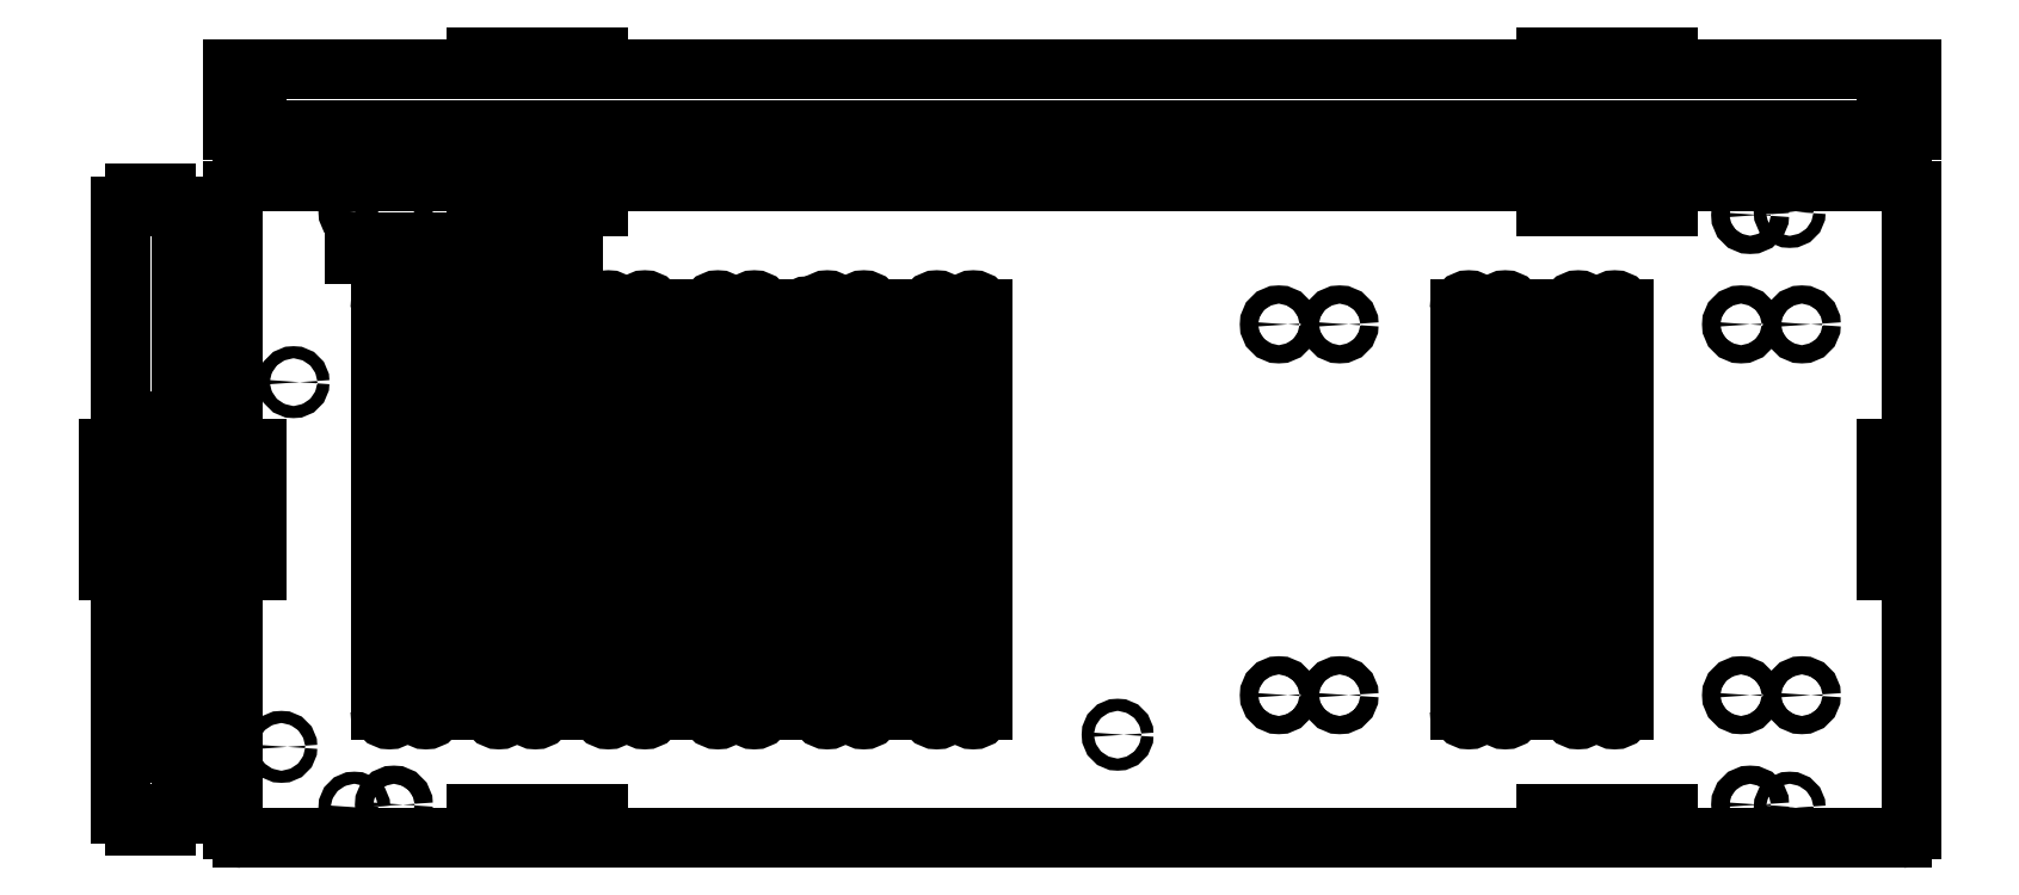
<metadata>
{"format":"dxf","ext":"dxf","renderer":"ezdxf+matplotlib","layout":"modelspace","background":"white","min_lineweight":24,"dpi":150}
</metadata>
<code>
0
SECTION
2
ENTITIES
0
LINE
8
Sketch
10
-138
20
-52.5
30
0
11
-138
21
52.5
31
0
0
ARC
8
Sketch
10
-136.5
20
52.5
30
0
40
1.5
50
90
51
180
0
LINE
8
Sketch
10
-136.5
20
54
30
0
11
136.5
21
54
31
0
0
ARC
8
Sketch
10
136.5
20
52.5
30
0
40
1.5
50
0
51
90
0
LINE
8
Sketch
10
138
20
52.5
30
0
11
138
21
-52.5
31
0
0
ARC
8
Sketch
10
136.5
20
-52.5
30
0
40
1.5
50
-90
51
0
0
LINE
8
Sketch
10
136.5
20
-54
30
0
11
-136.5
21
-54
31
0
0
ARC
8
Sketch
10
-136.5
20
-52.5
30
0
40
1.5
50
180
51
-90
0
CIRCLE
8
Sketch
10
-118
20
-49
40
1
0
CIRCLE
8
Sketch
10
118
20
-49
40
1
0
CIRCLE
8
Sketch
10
-118
20
49
40
1
0
CIRCLE
8
Sketch
10
118
20
49
40
1
0
LINE
8
Sketch
10
-98
20
-50
30
0
11
-78
21
-50
31
0
0
LINE
8
Sketch
10
-78
20
-50
30
0
11
-78
21
-52
31
0
0
LINE
8
Sketch
10
-78
20
-52
30
0
11
-98
21
-52
31
0
0
LINE
8
Sketch
10
-98
20
-52
30
0
11
-98
21
-50
31
0
0
LINE
8
Sketch
10
-98
20
52
30
0
11
-78
21
52
31
0
0
LINE
8
Sketch
10
-78
20
52
30
0
11
-78
21
50
31
0
0
LINE
8
Sketch
10
-78
20
50
30
0
11
-98
21
50
31
0
0
LINE
8
Sketch
10
-98
20
50
30
0
11
-98
21
52
31
0
0
LINE
8
Sketch
10
78
20
52
30
0
11
98
21
52
31
0
0
LINE
8
Sketch
10
98
20
52
30
0
11
98
21
50
31
0
0
LINE
8
Sketch
10
98
20
50
30
0
11
78
21
50
31
0
0
LINE
8
Sketch
10
78
20
50
30
0
11
78
21
52
31
0
0
LINE
8
Sketch
10
78
20
-50
30
0
11
98
21
-50
31
0
0
LINE
8
Sketch
10
98
20
-50
30
0
11
98
21
-52
31
0
0
LINE
8
Sketch
10
98
20
-52
30
0
11
78
21
-52
31
0
0
LINE
8
Sketch
10
78
20
-52
30
0
11
78
21
-50
31
0
0
LINE
8
Sketch
10
-136
20
10
30
0
11
-134
21
10
31
0
0
LINE
8
Sketch
10
-134
20
10
30
0
11
-134
21
-10
31
0
0
LINE
8
Sketch
10
-134
20
-10
30
0
11
-136
21
-10
31
0
0
LINE
8
Sketch
10
-136
20
-10
30
0
11
-136
21
10
31
0
0
LINE
8
Sketch
10
134
20
10
30
0
11
136
21
10
31
0
0
LINE
8
Sketch
10
136
20
10
30
0
11
136
21
-10
31
0
0
LINE
8
Sketch
10
136
20
-10
30
0
11
134
21
-10
31
0
0
LINE
8
Sketch
10
134
20
-10
30
0
11
134
21
10
31
0
0
LINE
8
Sketch
10
-118
20
44
30
0
11
-82
21
44
31
0
0
LINE
8
Sketch
10
-82
20
44
30
0
11
-82
21
42
31
0
0
LINE
8
Sketch
10
-82
20
42
30
0
11
-118
21
42
31
0
0
LINE
8
Sketch
10
-118
20
42
30
0
11
-118
21
44
31
0
0
CIRCLE
8
Sketch
10
44
20
30.5
40
1.5
0
CIRCLE
8
Sketch
10
44
20
-30.5
40
1.5
0
CIRCLE
8
Sketch
10
120
20
30.5
40
1.5
0
CIRCLE
8
Sketch
10
120
20
-30.5
40
1.5
0
CIRCLE
8
Sketch
10
34
20
30.5
40
1.5
0
CIRCLE
8
Sketch
10
34
20
-30.5
40
1.5
0
CIRCLE
8
Sketch
10
110
20
30.5
40
1.5
0
CIRCLE
8
Sketch
10
110
20
-30.5
40
1.5
0
CIRCLE
8
Sketch
10
-111.5
20
-48.5
40
1.5
0
CIRCLE
8
Sketch
10
-111.5
20
48.5
40
1.5
0
CIRCLE
8
Sketch
10
111.5
20
-48.5
40
1.5
0
CIRCLE
8
Sketch
10
111.5
20
48.5
40
1.5
0
CIRCLE
8
Sketch
10
-130
20
-39
40
1
0
CIRCLE
8
Sketch
10
7.5
20
-37
40
1
0
CIRCLE
8
Sketch
10
-128
20
21
40
1
0
CIRCLE
8
Sketch
10
-43.5
20
32
40
1.5
0
ARC
8
Sketch
10
-112.2
20
33
30
0
40
1.5
50
0
51
180
0
LINE
8
Sketch
10
-113.7
20
33
30
0
11
-113.7
21
-33
31
0
0
ARC
8
Sketch
10
-112.2
20
-33
30
0
40
1.5
50
180
51
0
0
LINE
8
Sketch
10
-110.7
20
33
30
0
11
-110.7
21
-33
31
0
0
ARC
8
Sketch
10
-106.2
20
33
30
0
40
1.5
50
0
51
180
0
LINE
8
Sketch
10
-107.7
20
33
30
0
11
-107.7
21
-33
31
0
0
ARC
8
Sketch
10
-106.2
20
-33
30
0
40
1.5
50
180
51
0
0
LINE
8
Sketch
10
-104.7
20
33
30
0
11
-104.7
21
-33
31
0
0
ARC
8
Sketch
10
-94.24
20
33
30
0
40
1.5
50
0
51
180
0
LINE
8
Sketch
10
-95.74
20
33
30
0
11
-95.74
21
-33
31
0
0
ARC
8
Sketch
10
-94.24
20
-33
30
0
40
1.5
50
180
51
0
0
LINE
8
Sketch
10
-92.74
20
33
30
0
11
-92.74
21
-33
31
0
0
ARC
8
Sketch
10
-88.24
20
33
30
0
40
1.5
50
0
51
180
0
LINE
8
Sketch
10
-89.74
20
33
30
0
11
-89.74
21
-33
31
0
0
ARC
8
Sketch
10
-88.24
20
-33
30
0
40
1.5
50
180
51
0
0
LINE
8
Sketch
10
-86.74
20
33
30
0
11
-86.74
21
-33
31
0
0
ARC
8
Sketch
10
-76.24
20
33
30
0
40
1.5
50
0
51
180
0
LINE
8
Sketch
10
-77.74
20
33
30
0
11
-77.74
21
-33
31
0
0
ARC
8
Sketch
10
-76.24
20
-33
30
0
40
1.5
50
180
51
0
0
LINE
8
Sketch
10
-74.74
20
33
30
0
11
-74.74
21
-33
31
0
0
ARC
8
Sketch
10
-70.24
20
33
30
0
40
1.5
50
0
51
180
0
LINE
8
Sketch
10
-71.74
20
33
30
0
11
-71.74
21
-33
31
0
0
ARC
8
Sketch
10
-70.24
20
-33
30
0
40
1.5
50
180
51
0
0
LINE
8
Sketch
10
-68.74
20
33
30
0
11
-68.74
21
-33
31
0
0
ARC
8
Sketch
10
-58.24
20
33
30
0
40
1.5
50
0
51
180
0
LINE
8
Sketch
10
-59.74
20
33
30
0
11
-59.74
21
-33
31
0
0
ARC
8
Sketch
10
-58.24
20
-33
30
0
40
1.5
50
180
51
0
0
LINE
8
Sketch
10
-56.74
20
33
30
0
11
-56.74
21
-33
31
0
0
ARC
8
Sketch
10
-52.24
20
33
30
0
40
1.5
50
0
51
180
0
LINE
8
Sketch
10
-53.74
20
33
30
0
11
-53.74
21
-33
31
0
0
ARC
8
Sketch
10
-52.24
20
-33
30
0
40
1.5
50
180
51
0
0
LINE
8
Sketch
10
-50.74
20
33
30
0
11
-50.74
21
-33
31
0
0
ARC
8
Sketch
10
-40.24
20
33
30
0
40
1.5
50
0
51
180
0
LINE
8
Sketch
10
-41.74
20
33
30
0
11
-41.74
21
-33
31
0
0
ARC
8
Sketch
10
-40.24
20
-33
30
0
40
1.5
50
180
51
0
0
LINE
8
Sketch
10
-38.74
20
33
30
0
11
-38.74
21
-33
31
0
0
ARC
8
Sketch
10
-34.24
20
33
30
0
40
1.5
50
0
51
180
0
LINE
8
Sketch
10
-35.74
20
33
30
0
11
-35.74
21
-33
31
0
0
ARC
8
Sketch
10
-34.24
20
-33
30
0
40
1.5
50
180
51
0
0
LINE
8
Sketch
10
-32.74
20
33
30
0
11
-32.74
21
-33
31
0
0
ARC
8
Sketch
10
-22.24
20
33
30
0
40
1.5
50
0
51
180
0
LINE
8
Sketch
10
-23.74
20
33
30
0
11
-23.74
21
-33
31
0
0
ARC
8
Sketch
10
-22.24
20
-33
30
0
40
1.5
50
180
51
0
0
LINE
8
Sketch
10
-20.74
20
33
30
0
11
-20.74
21
-33
31
0
0
ARC
8
Sketch
10
-16.24
20
33
30
0
40
1.5
50
2.714e-13
51
180
0
LINE
8
Sketch
10
-17.74
20
33
30
0
11
-17.74
21
-33
31
0
0
ARC
8
Sketch
10
-16.24
20
-33
30
0
40
1.5
50
180
51
0
0
LINE
8
Sketch
10
-14.74
20
33
30
0
11
-14.74
21
-33
31
0
0
ARC
8
Sketch
10
65.23
20
33
30
0
40
1.5
50
0
51
180
0
LINE
8
Sketch
10
63.73
20
33
30
0
11
63.73
21
-33
31
0
0
ARC
8
Sketch
10
65.23
20
-33
30
0
40
1.5
50
180
51
0
0
LINE
8
Sketch
10
66.73
20
33
30
0
11
66.73
21
-33
31
0
0
ARC
8
Sketch
10
71.23
20
33
30
0
40
1.5
50
0
51
180
0
LINE
8
Sketch
10
69.73
20
33
30
0
11
69.73
21
-33
31
0
0
ARC
8
Sketch
10
71.23
20
-33
30
0
40
1.5
50
180
51
0
0
LINE
8
Sketch
10
72.73
20
33
30
0
11
72.73
21
-33
31
0
0
ARC
8
Sketch
10
83.23
20
33
30
0
40
1.5
50
0
51
180
0
LINE
8
Sketch
10
81.73
20
33
30
0
11
81.73
21
-33
31
0
0
ARC
8
Sketch
10
83.23
20
-33
30
0
40
1.5
50
180
51
0
0
LINE
8
Sketch
10
84.73
20
33
30
0
11
84.73
21
-33
31
0
0
ARC
8
Sketch
10
89.23
20
33
30
0
40
1.5
50
0
51
180
0
LINE
8
Sketch
10
87.73
20
33
30
0
11
87.73
21
-33
31
0
0
ARC
8
Sketch
10
89.23
20
-33
30
0
40
1.5
50
180
51
0
0
LINE
8
Sketch
10
90.73
20
33
30
0
11
90.73
21
-33
31
0
0
LINE
8
Sketch
10
-156.5
20
50
30
0
11
-146.5
21
50
31
0
0
LINE
8
Sketch
10
-146.5
20
50
30
0
11
-146.5
21
-50
31
0
0
LINE
8
Sketch
10
-146.5
20
-50
30
0
11
-156.5
21
-50
31
0
0
LINE
8
Sketch
10
-156.5
20
-50
30
0
11
-156.5
21
50
31
0
0
LINE
8
Sketch
10
-146.5
20
10
30
0
11
-144.5
21
10
31
0
0
LINE
8
Sketch
10
-144.5
20
10
30
0
11
-144.5
21
-10
31
0
0
LINE
8
Sketch
10
-144.5
20
-10
30
0
11
-146.5
21
-10
31
0
0
LINE
8
Sketch
10
-146.5
20
-10
30
0
11
-146.5
21
10
31
0
0
LINE
8
Sketch
10
-158.5
20
10
30
0
11
-156.5
21
10
31
0
0
LINE
8
Sketch
10
-156.5
20
10
30
0
11
-156.5
21
-10
31
0
0
LINE
8
Sketch
10
-156.5
20
-10
30
0
11
-158.5
21
-10
31
0
0
LINE
8
Sketch
10
-158.5
20
-10
30
0
11
-158.5
21
10
31
0
0
LINE
8
Sketch
10
-154
20
-50
30
0
11
-149
21
-50
31
0
0
LINE
8
Sketch
10
-149
20
-50
30
0
11
-149
21
-52
31
0
0
LINE
8
Sketch
10
-149
20
-52
30
0
11
-154
21
-52
31
0
0
LINE
8
Sketch
10
-154
20
-52
30
0
11
-154
21
-50
31
0
0
LINE
8
Sketch
10
-154
20
52
30
0
11
-149
21
52
31
0
0
LINE
8
Sketch
10
-149
20
52
30
0
11
-149
21
50
31
0
0
LINE
8
Sketch
10
-149
20
50
30
0
11
-154
21
50
31
0
0
LINE
8
Sketch
10
-154
20
50
30
0
11
-154
21
52
31
0
0
LINE
8
Sketch
10
-138
20
72.5
30
0
11
138
21
72.5
31
0
0
LINE
8
Sketch
10
138
20
72.5
30
0
11
138
21
62.5
31
0
0
LINE
8
Sketch
10
138
20
62.5
30
0
11
-138
21
62.5
31
0
0
LINE
8
Sketch
10
-138
20
62.5
30
0
11
-138
21
72.5
31
0
0
LINE
8
Sketch
10
-136
20
70
30
0
11
-134
21
70
31
0
0
LINE
8
Sketch
10
-134
20
70
30
0
11
-134
21
65
31
0
0
LINE
8
Sketch
10
-134
20
65
30
0
11
-136
21
65
31
0
0
LINE
8
Sketch
10
-136
20
65
30
0
11
-136
21
70
31
0
0
LINE
8
Sketch
10
-98
20
62.5
30
0
11
-78
21
62.5
31
0
0
LINE
8
Sketch
10
-78
20
62.5
30
0
11
-78
21
60.5
31
0
0
LINE
8
Sketch
10
-78
20
60.5
30
0
11
-98
21
60.5
31
0
0
LINE
8
Sketch
10
-98
20
60.5
30
0
11
-98
21
62.5
31
0
0
LINE
8
Sketch
10
-98
20
74.5
30
0
11
-78
21
74.5
31
0
0
LINE
8
Sketch
10
-78
20
74.5
30
0
11
-78
21
72.5
31
0
0
LINE
8
Sketch
10
-78
20
72.5
30
0
11
-98
21
72.5
31
0
0
LINE
8
Sketch
10
-98
20
72.5
30
0
11
-98
21
74.5
31
0
0
LINE
8
Sketch
10
134
20
70
30
0
11
136
21
70
31
0
0
LINE
8
Sketch
10
136
20
70
30
0
11
136
21
65
31
0
0
LINE
8
Sketch
10
136
20
65
30
0
11
134
21
65
31
0
0
LINE
8
Sketch
10
134
20
65
30
0
11
134
21
70
31
0
0
LINE
8
Sketch
10
78
20
74.5
30
0
11
98
21
74.5
31
0
0
LINE
8
Sketch
10
98
20
74.5
30
0
11
98
21
72.5
31
0
0
LINE
8
Sketch
10
98
20
72.5
30
0
11
78
21
72.5
31
0
0
LINE
8
Sketch
10
78
20
72.5
30
0
11
78
21
74.5
31
0
0
LINE
8
Sketch
10
78
20
62.5
30
0
11
98
21
62.5
31
0
0
LINE
8
Sketch
10
98
20
62.5
30
0
11
98
21
60.5
31
0
0
LINE
8
Sketch
10
98
20
60.5
30
0
11
78
21
60.5
31
0
0
LINE
8
Sketch
10
78
20
60.5
30
0
11
78
21
62.5
31
0
0
LINE
8
Sketch
10
-151.5
20
14.5
30
0
11
-147.5
21
14.5
31
0
0
LINE
8
Sketch
10
-147.5
20
14.5
30
0
11
-147.5
21
-40
31
0
0
LINE
8
Sketch
10
-147.5
20
-40
30
0
11
-151.5
21
-40
31
0
0
LINE
8
Sketch
10
-151.5
20
-40
30
0
11
-151.5
21
14.5
31
0
0
LINE
8
Sketch
10
-153.5
20
8
30
0
11
-151.5
21
8
31
0
0
LINE
8
Sketch
10
-151.5
20
8
30
0
11
-151.5
21
-35
31
0
0
LINE
8
Sketch
10
-151.5
20
-35
30
0
11
-153.5
21
-35
31
0
0
LINE
8
Sketch
10
-153.5
20
-35
30
0
11
-153.5
21
8
31
0
0
ENDSEC
0
EOF

</code>
